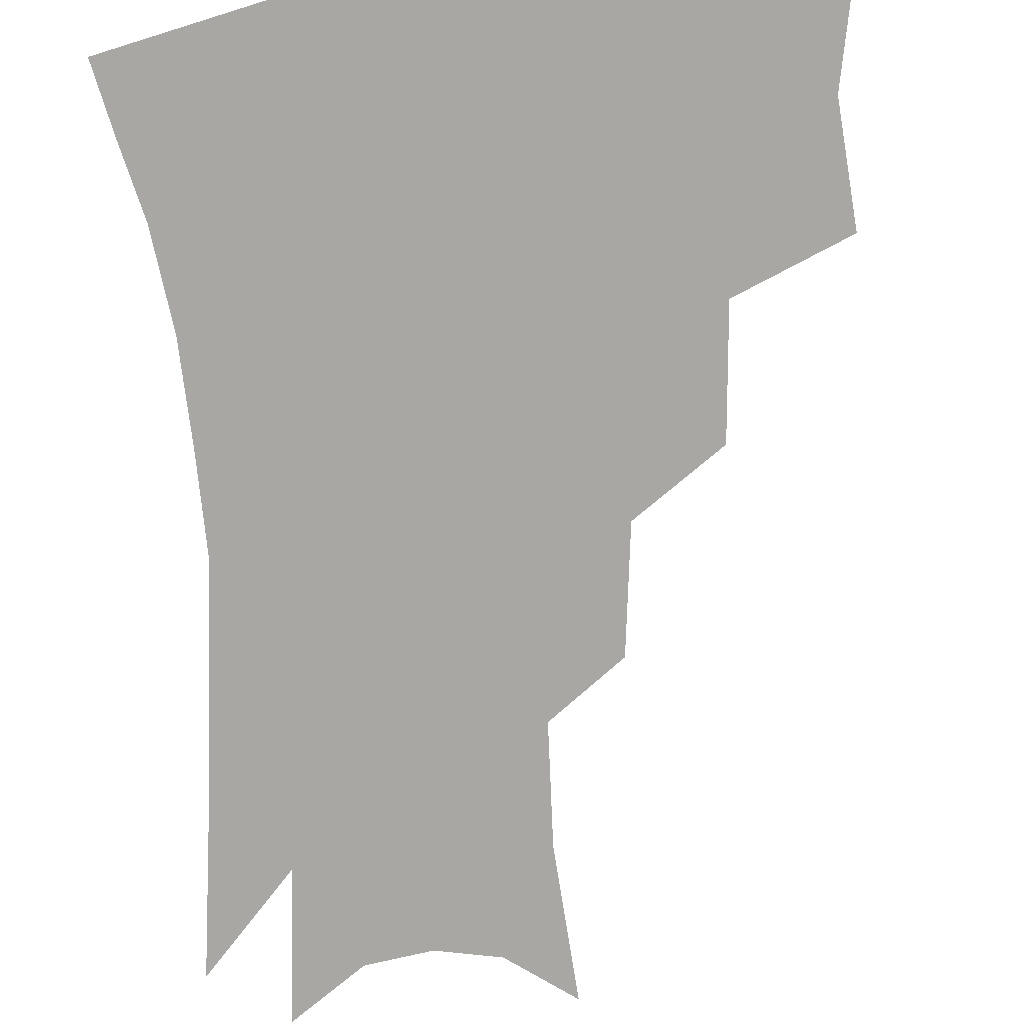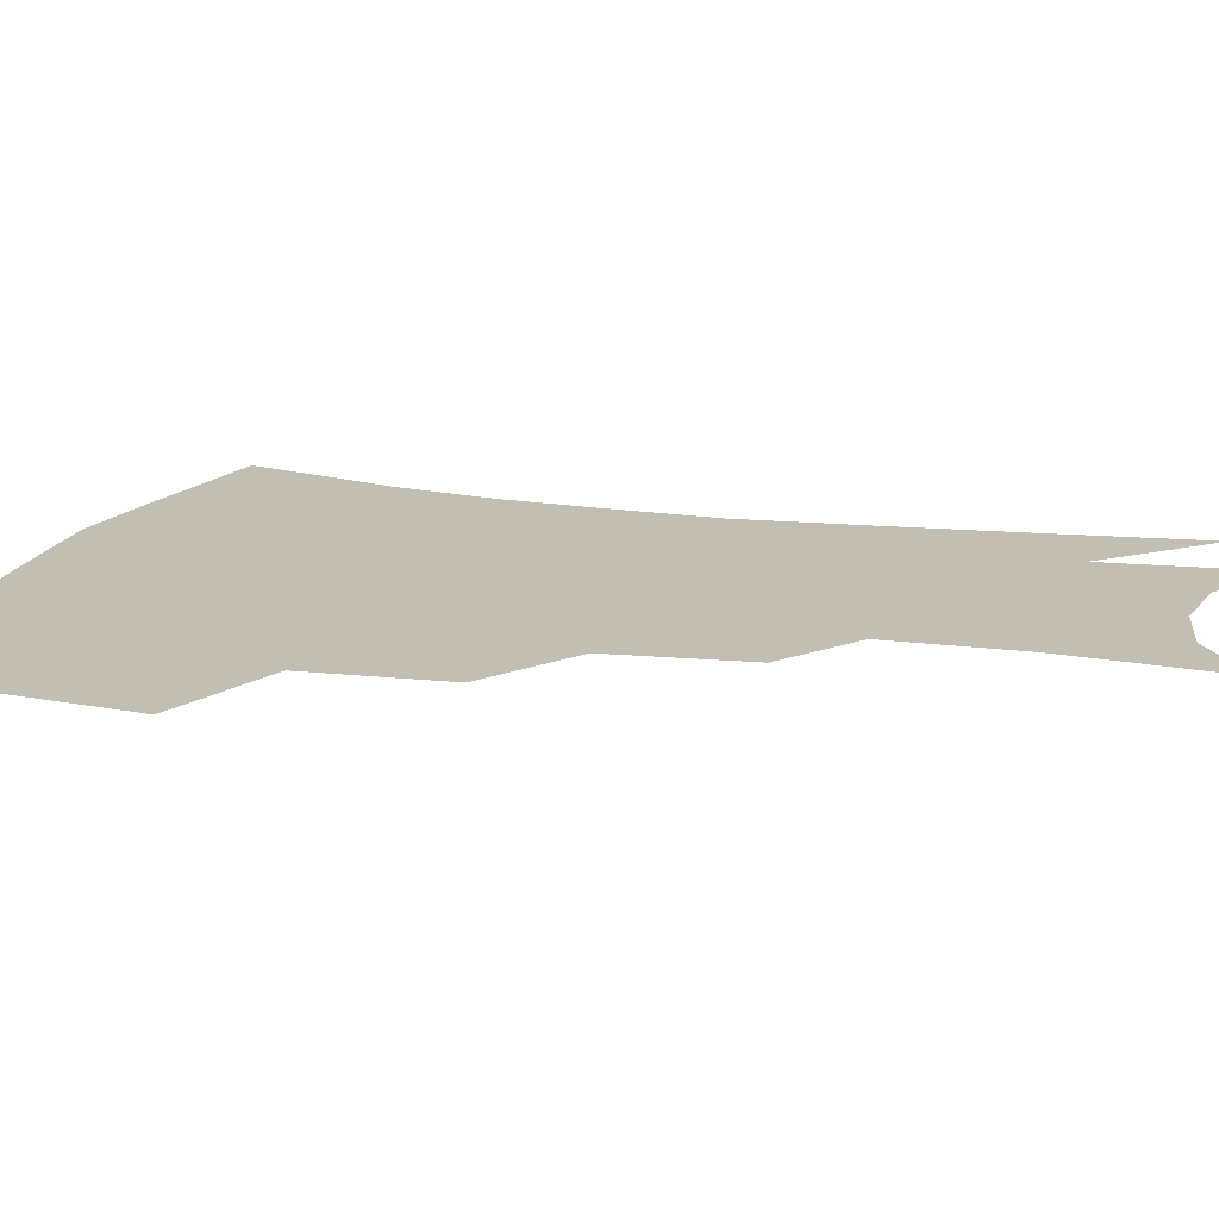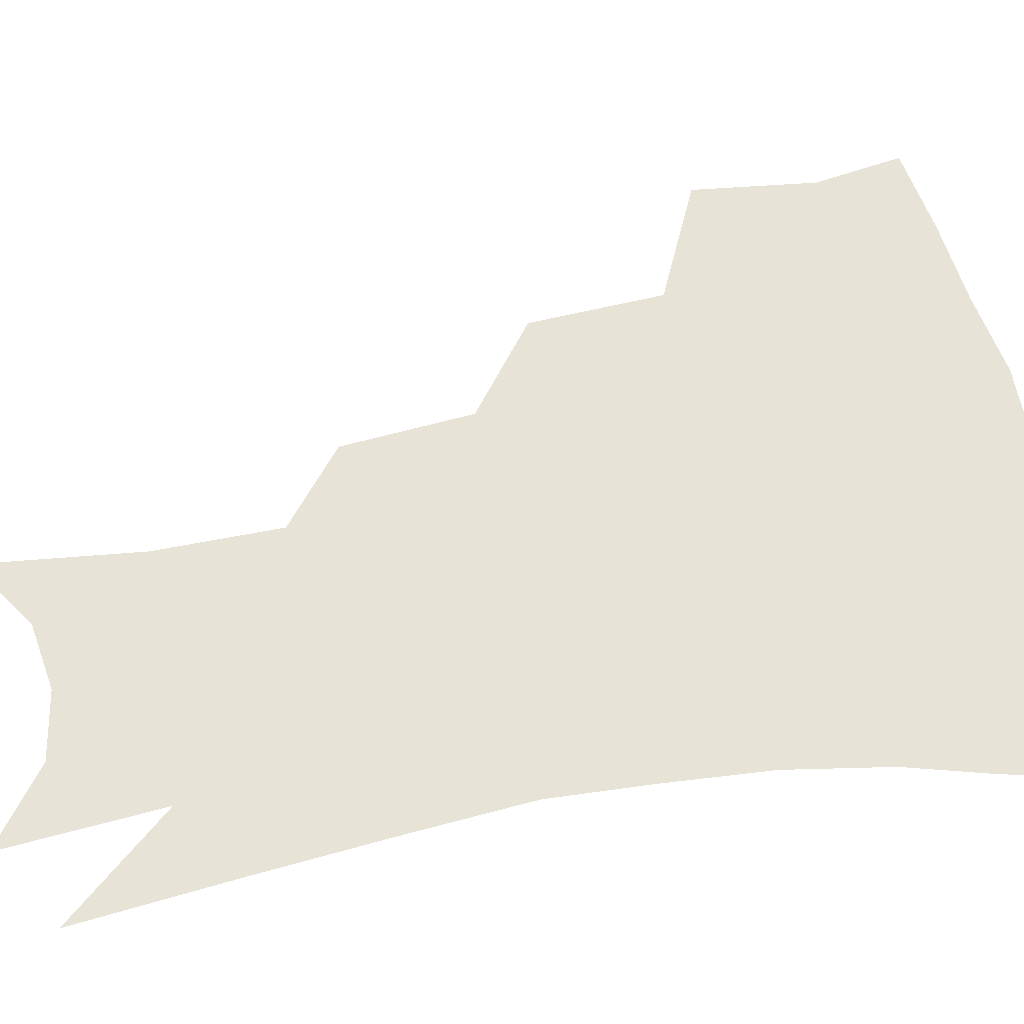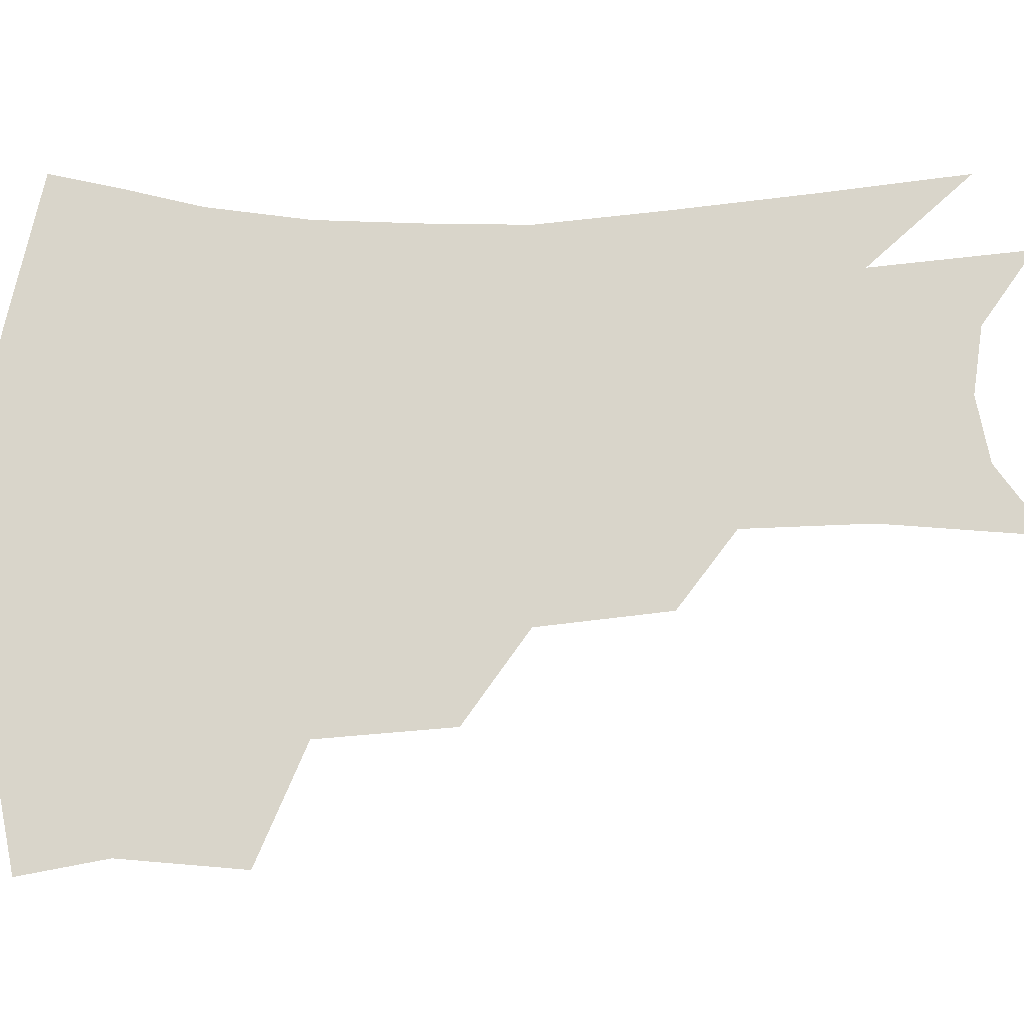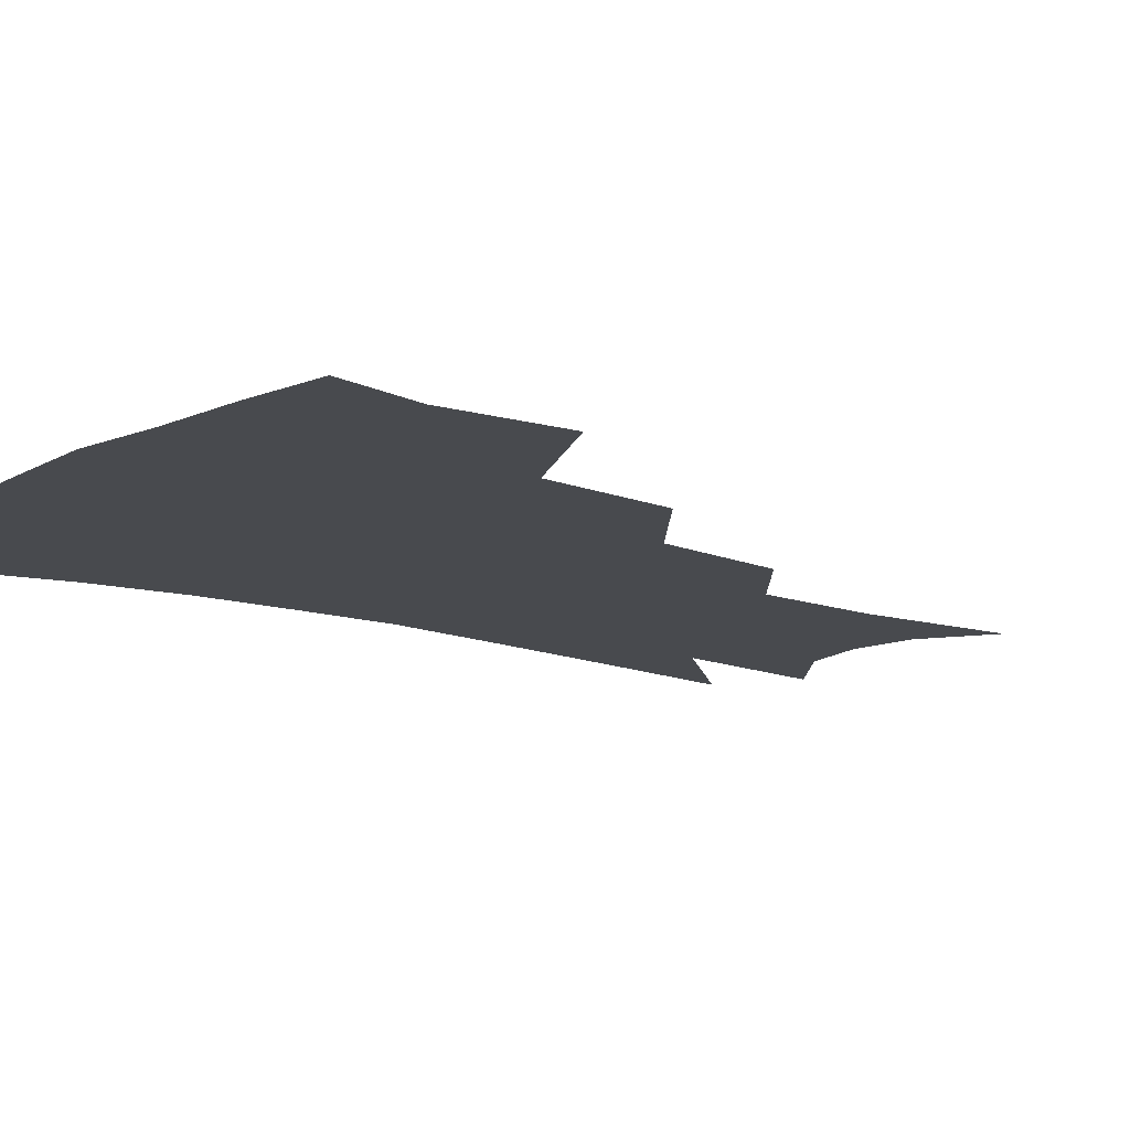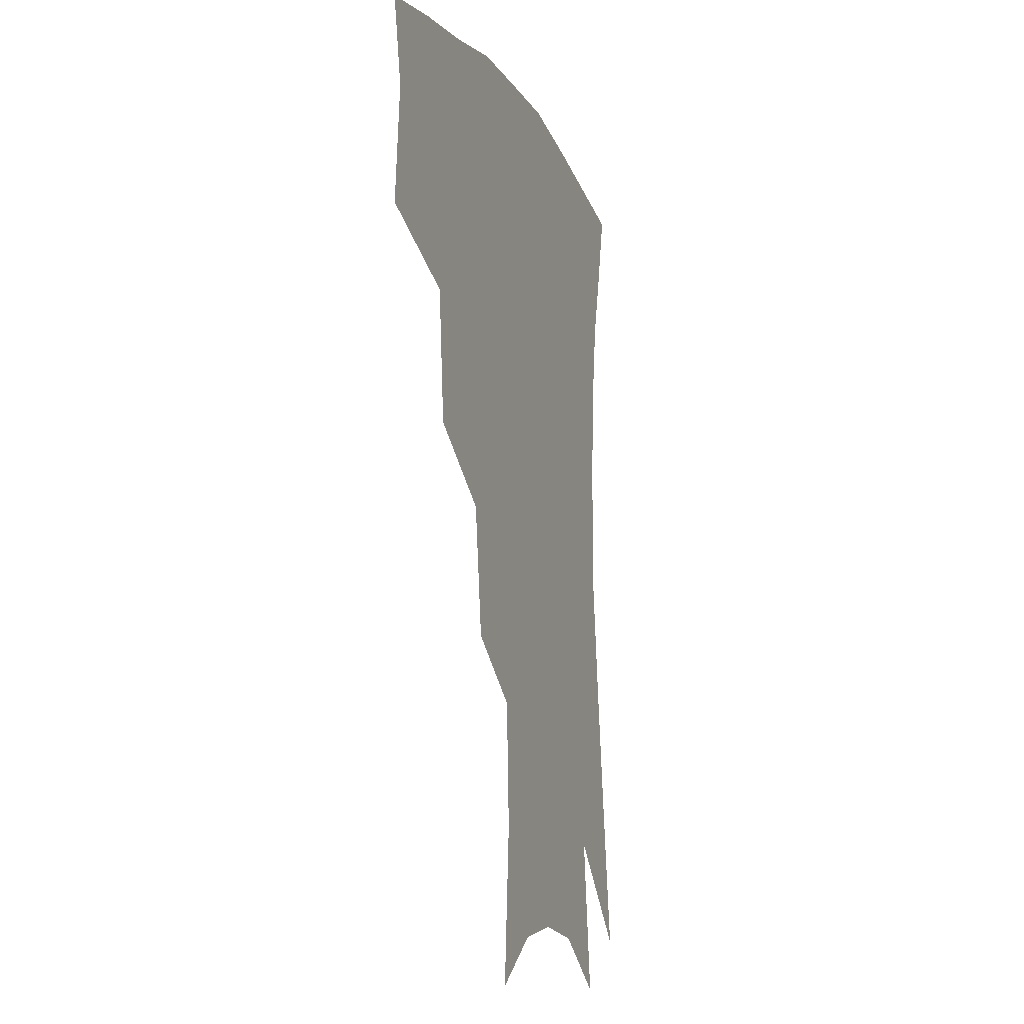
<metadata>
{"format":"obj","ext":"obj","renderer":"f3d","projection":"perspective","resolution":1024,"background":"white","views":[{"elev":-74.8,"azim":-174.9,"up":"+Z"},{"elev":17.1,"azim":-73.0,"up":"+Z"},{"elev":61.9,"azim":81.3,"up":"+Z"},{"elev":74.6,"azim":-89.8,"up":"+Z"},{"elev":-13.3,"azim":-126.7,"up":"+Z"},{"elev":-13.3,"azim":-70.2,"up":"+Y"}]}
</metadata>
<code>
v 466 342.3 0
v 469.1 381.4 0
v 463.8 408.9 0
v 506.7 284.3 0
v 503 326.7 0
v 500.8 360.8 0
v 496.3 387.2 0
v 490.9 414.5 0
v 540.8 222.6 0
v 535.7 263.9 0
v 530.6 301.3 0
v 528.9 338.9 0
v 526.2 365.8 0
v 522.5 391.5 0
v 518.2 418.7 0
v 563.4 113.7 0
v 566.9 164.4 0
v 565.1 204.3 0
v 560.7 245.5 0
v 556.5 279.2 0
v 554.4 315.1 0
v 552.5 342.8 0
v 551.5 369.6 0
v 549 394.7 0
v 545 424.5 0
v 585.2 129.7 0
v 585.9 175 0
v 583 214 0
v 579.5 253.3 0
v 577.3 289.7 0
v 576.5 321.1 0
v 576.2 347.1 0
v 575.8 371.2 0
v 575.1 395.7 0
v 572.1 425.3 0
v 606.2 133.9 0
v 604.4 182.3 0
v 601.1 222.2 0
v 598.5 259 0
v 597.2 292.9 0
v 597.4 321.5 0
v 598.4 347.5 0
v 600.2 372.4 0
v 600.3 396.1 0
v 598.4 425.8 0
v 627.8 130.8 0
v 623.8 178.7 0
v 619.7 221.2 0
v 617.5 257.3 0
v 616.9 289.2 0
v 617.5 320 0
v 619.8 347.6 0
v 622.7 371.1 0
v 625.5 393.9 0
v 625.7 420.8 0
v 651.8 113.9 0
v 646 164.4 0
v 639.9 212.3 0
v 637.8 247.8 0
v 636.7 281.5 0
v 637.1 314.3 0
v 639.8 343.1 0
v 644.4 367.7 0
v 648.8 391 0
v 651.5 415.3 0
v 676.3 131.3 0
v 669.6 179.8 0
v 664.2 222.5 0
v 659.4 264 0
v 659.7 296.2 0
v 660.7 330 0
v 664.7 362.6 0
v 670.5 387.2 0
v 675.3 410.2 0
f 5 6 1
f 1 6 2
f 6 7 2
f 2 7 3
f 7 8 3
f 10 11 4
f 4 11 5
f 11 12 5
f 5 12 6
f 12 13 6
f 6 13 7
f 13 14 7
f 7 14 8
f 14 15 8
f 18 19 9
f 9 19 10
f 19 20 10
f 10 20 11
f 20 21 11
f 11 21 12
f 21 22 12
f 12 22 13
f 22 23 13
f 13 23 14
f 23 24 14
f 14 24 15
f 24 25 15
f 16 26 17
f 26 27 17
f 17 27 18
f 27 28 18
f 18 28 19
f 28 29 19
f 19 29 20
f 29 30 20
f 20 30 21
f 30 31 21
f 21 31 22
f 31 32 22
f 22 32 23
f 32 33 23
f 23 33 24
f 33 34 24
f 24 34 25
f 34 35 25
f 26 36 27
f 36 37 27
f 27 37 28
f 37 38 28
f 28 38 29
f 38 39 29
f 29 39 30
f 39 40 30
f 30 40 31
f 40 41 31
f 31 41 32
f 41 42 32
f 32 42 33
f 42 43 33
f 33 43 34
f 43 44 34
f 34 44 35
f 44 45 35
f 36 46 37
f 46 47 37
f 37 47 38
f 47 48 38
f 38 48 39
f 48 49 39
f 39 49 40
f 49 50 40
f 40 50 41
f 50 51 41
f 41 51 42
f 51 52 42
f 42 52 43
f 52 53 43
f 43 53 44
f 53 54 44
f 44 54 45
f 54 55 45
f 46 56 47
f 56 57 47
f 47 57 48
f 57 58 48
f 48 58 49
f 58 59 49
f 49 59 50
f 59 60 50
f 50 60 51
f 60 61 51
f 51 61 52
f 61 62 52
f 52 62 53
f 62 63 53
f 53 63 54
f 63 64 54
f 54 64 55
f 64 65 55
f 57 66 58
f 66 67 58
f 58 67 59
f 67 68 59
f 59 68 60
f 68 69 60
f 60 69 61
f 69 70 61
f 61 70 62
f 70 71 62
f 62 71 63
f 71 72 63
f 63 72 64
f 72 73 64
f 64 73 65
f 73 74 65

</code>
